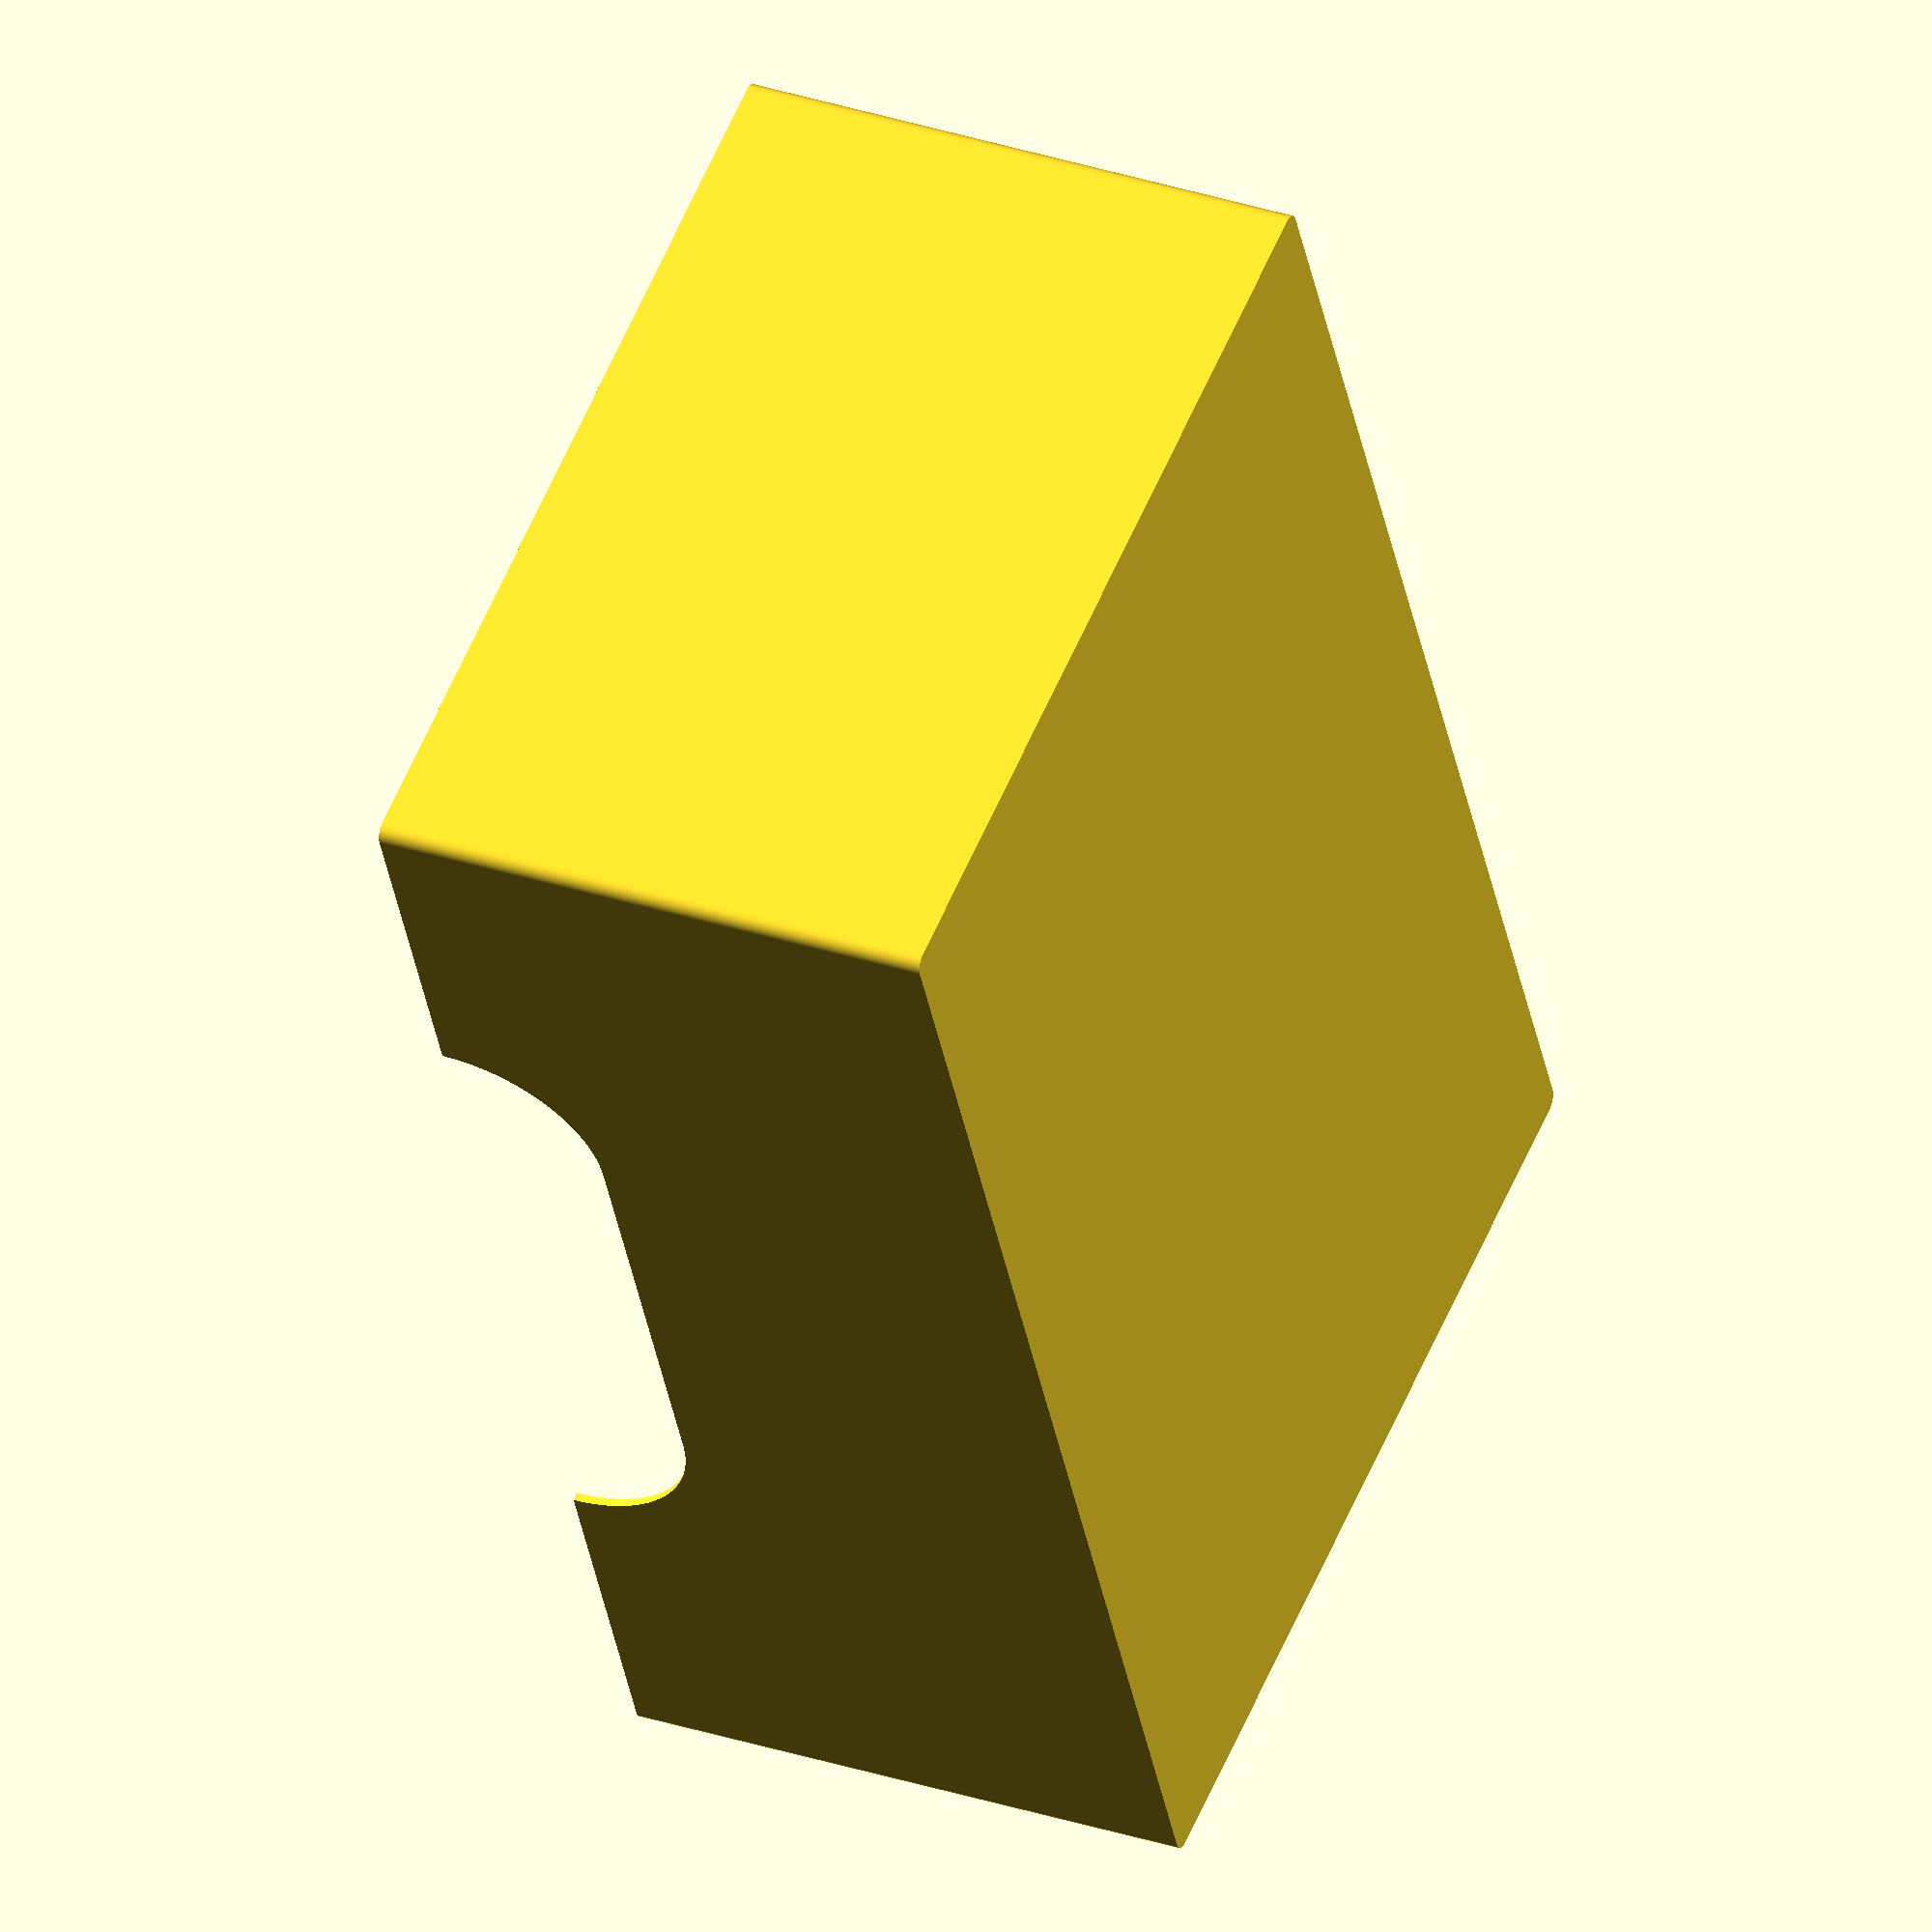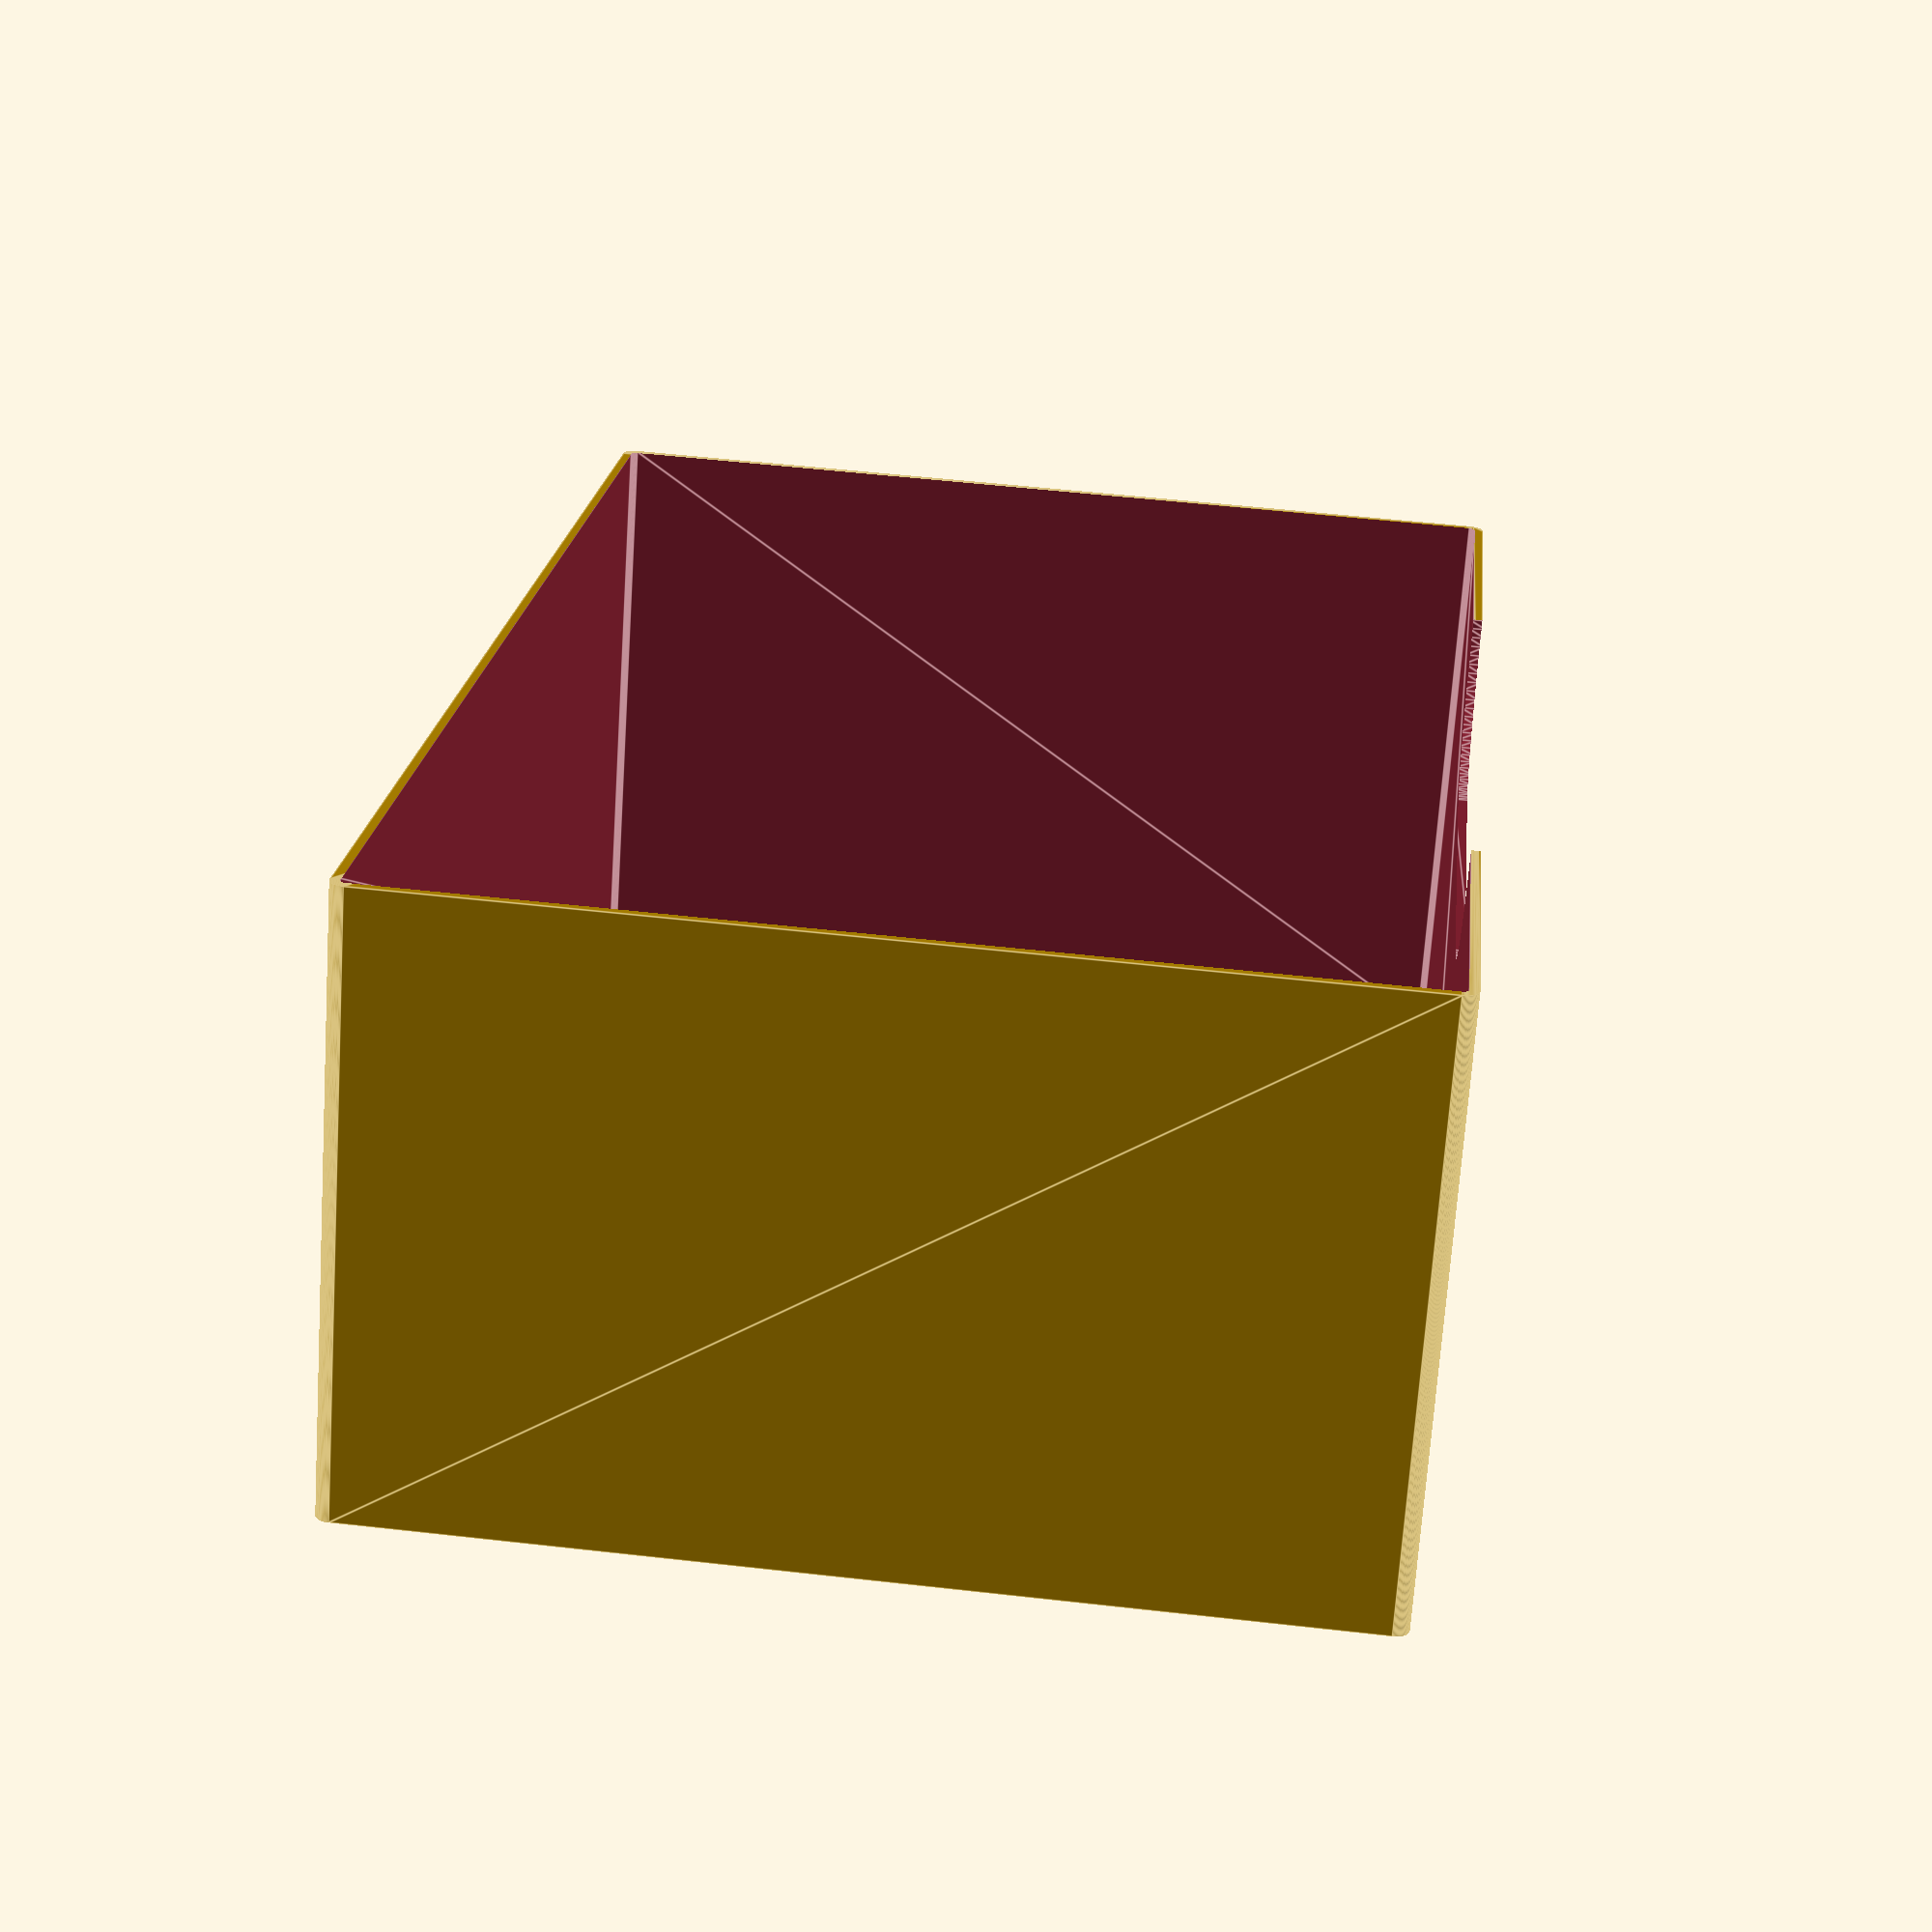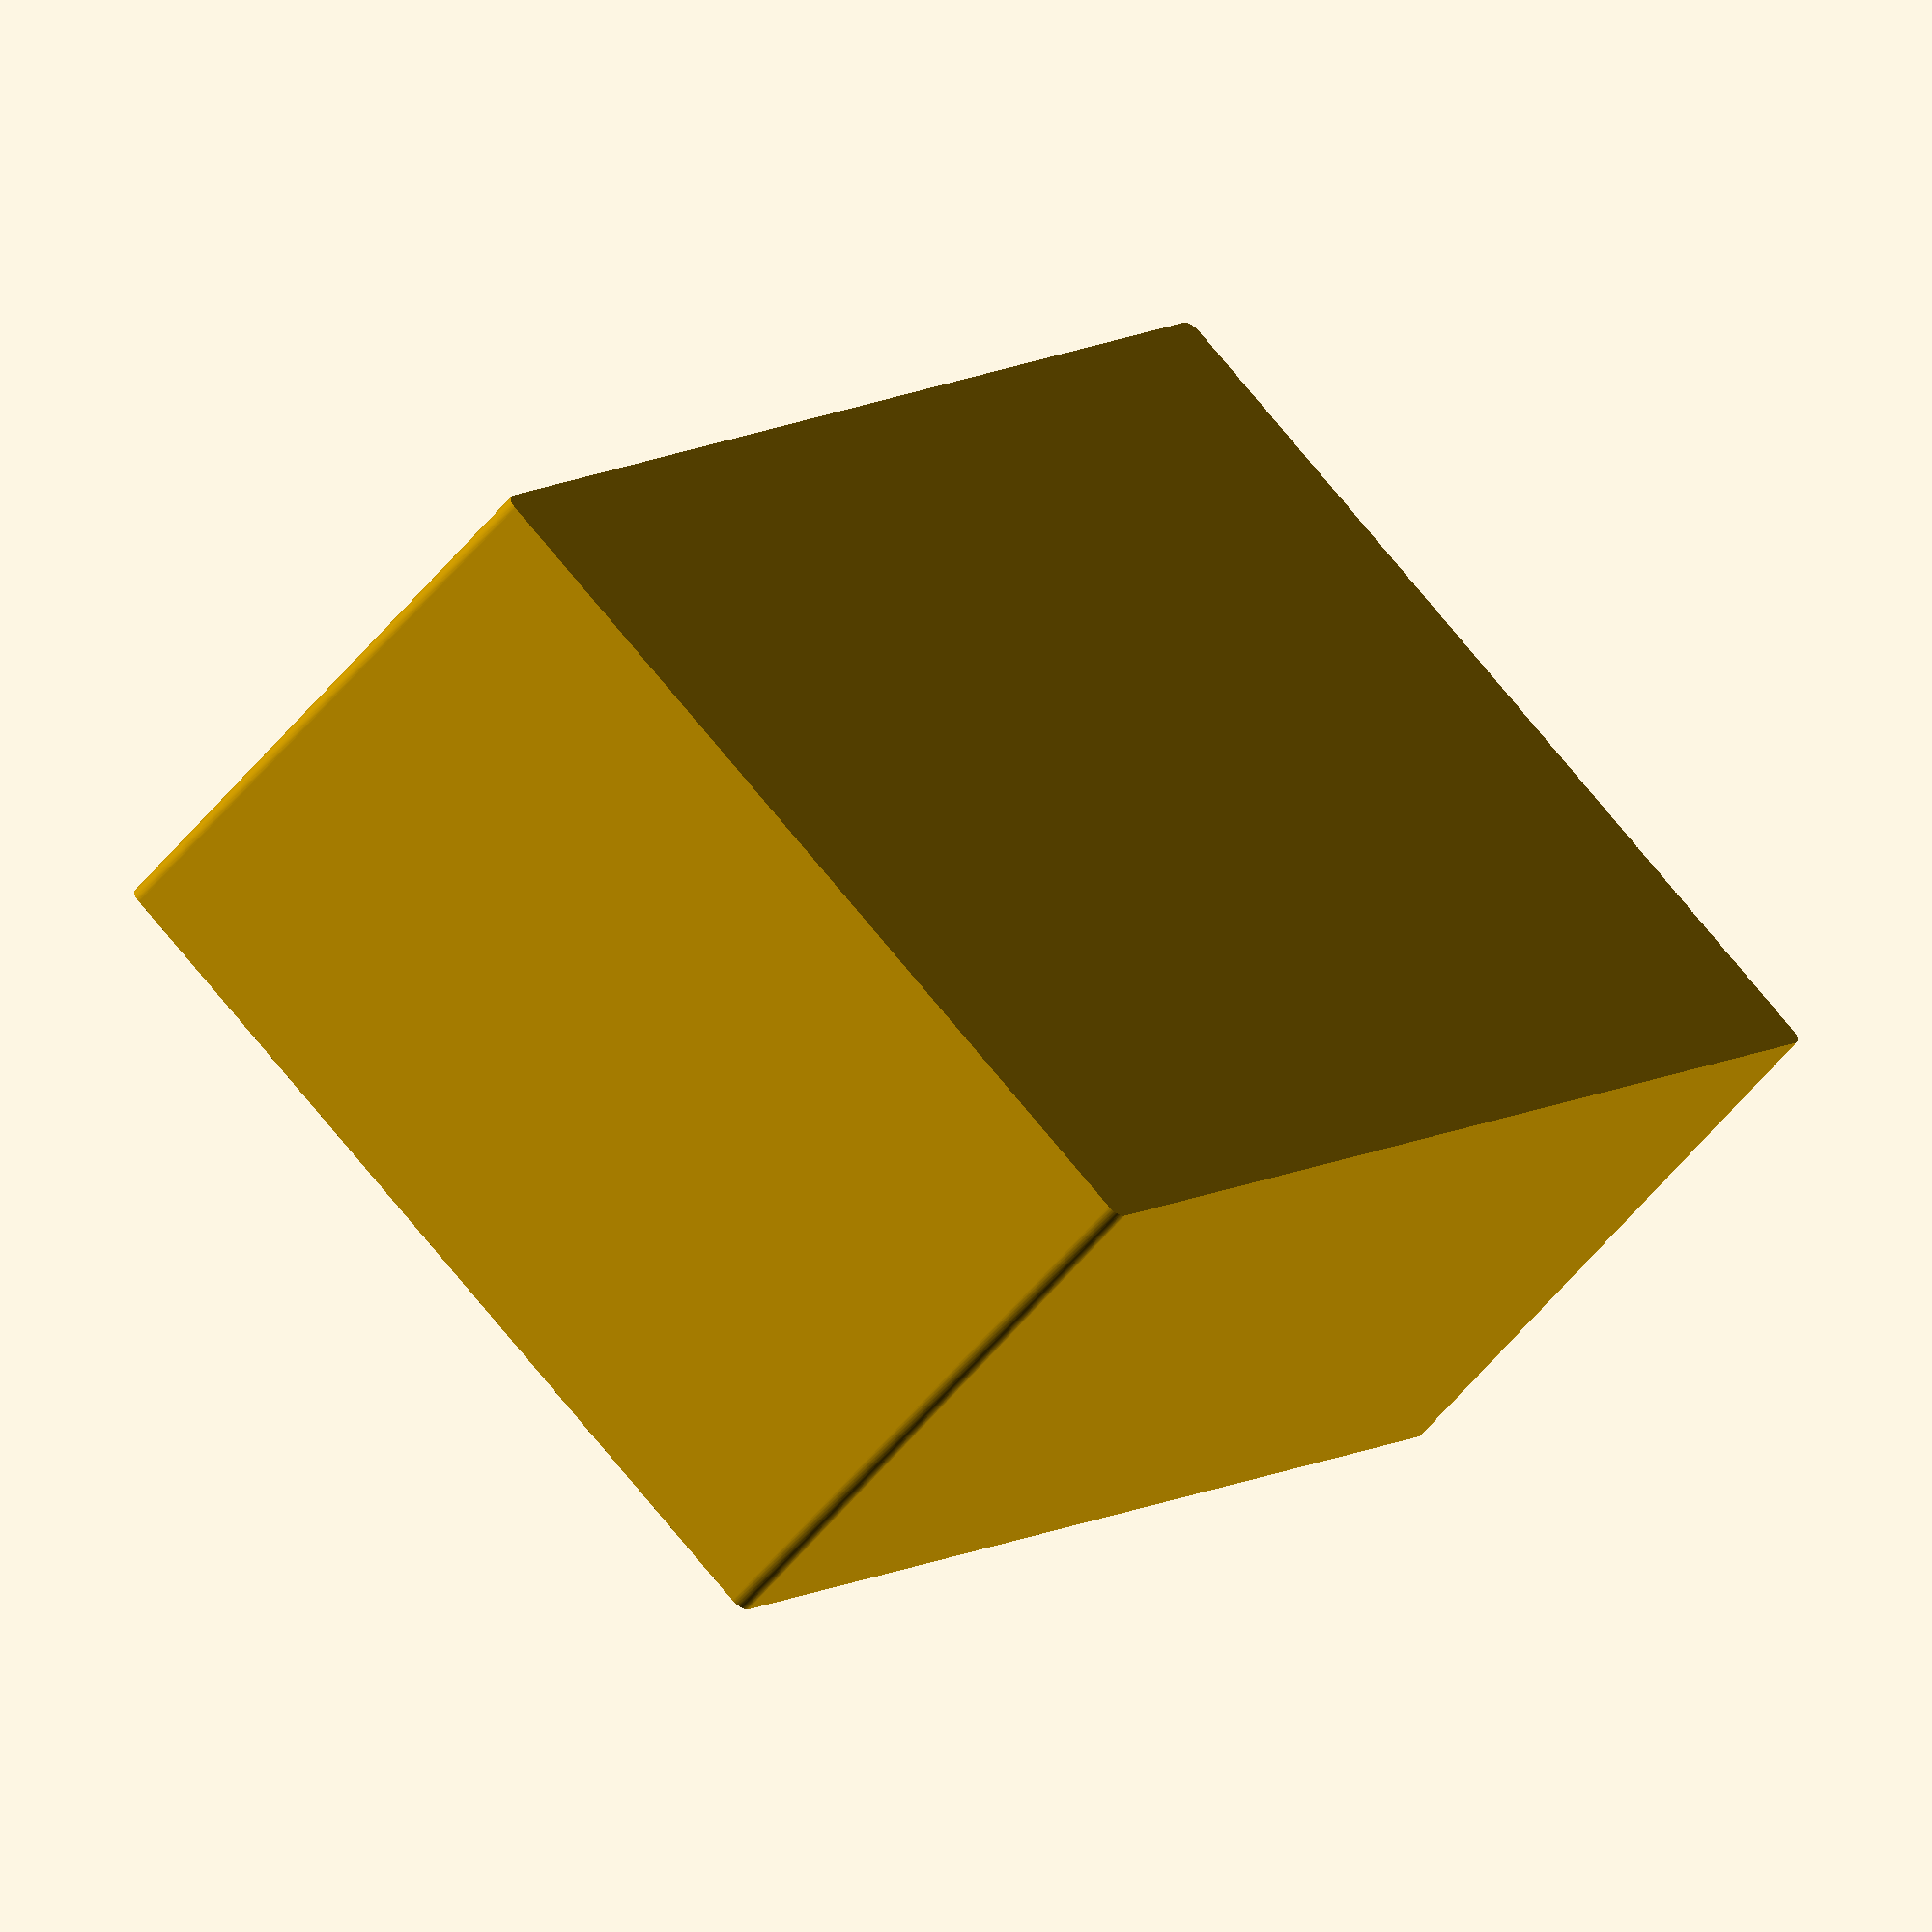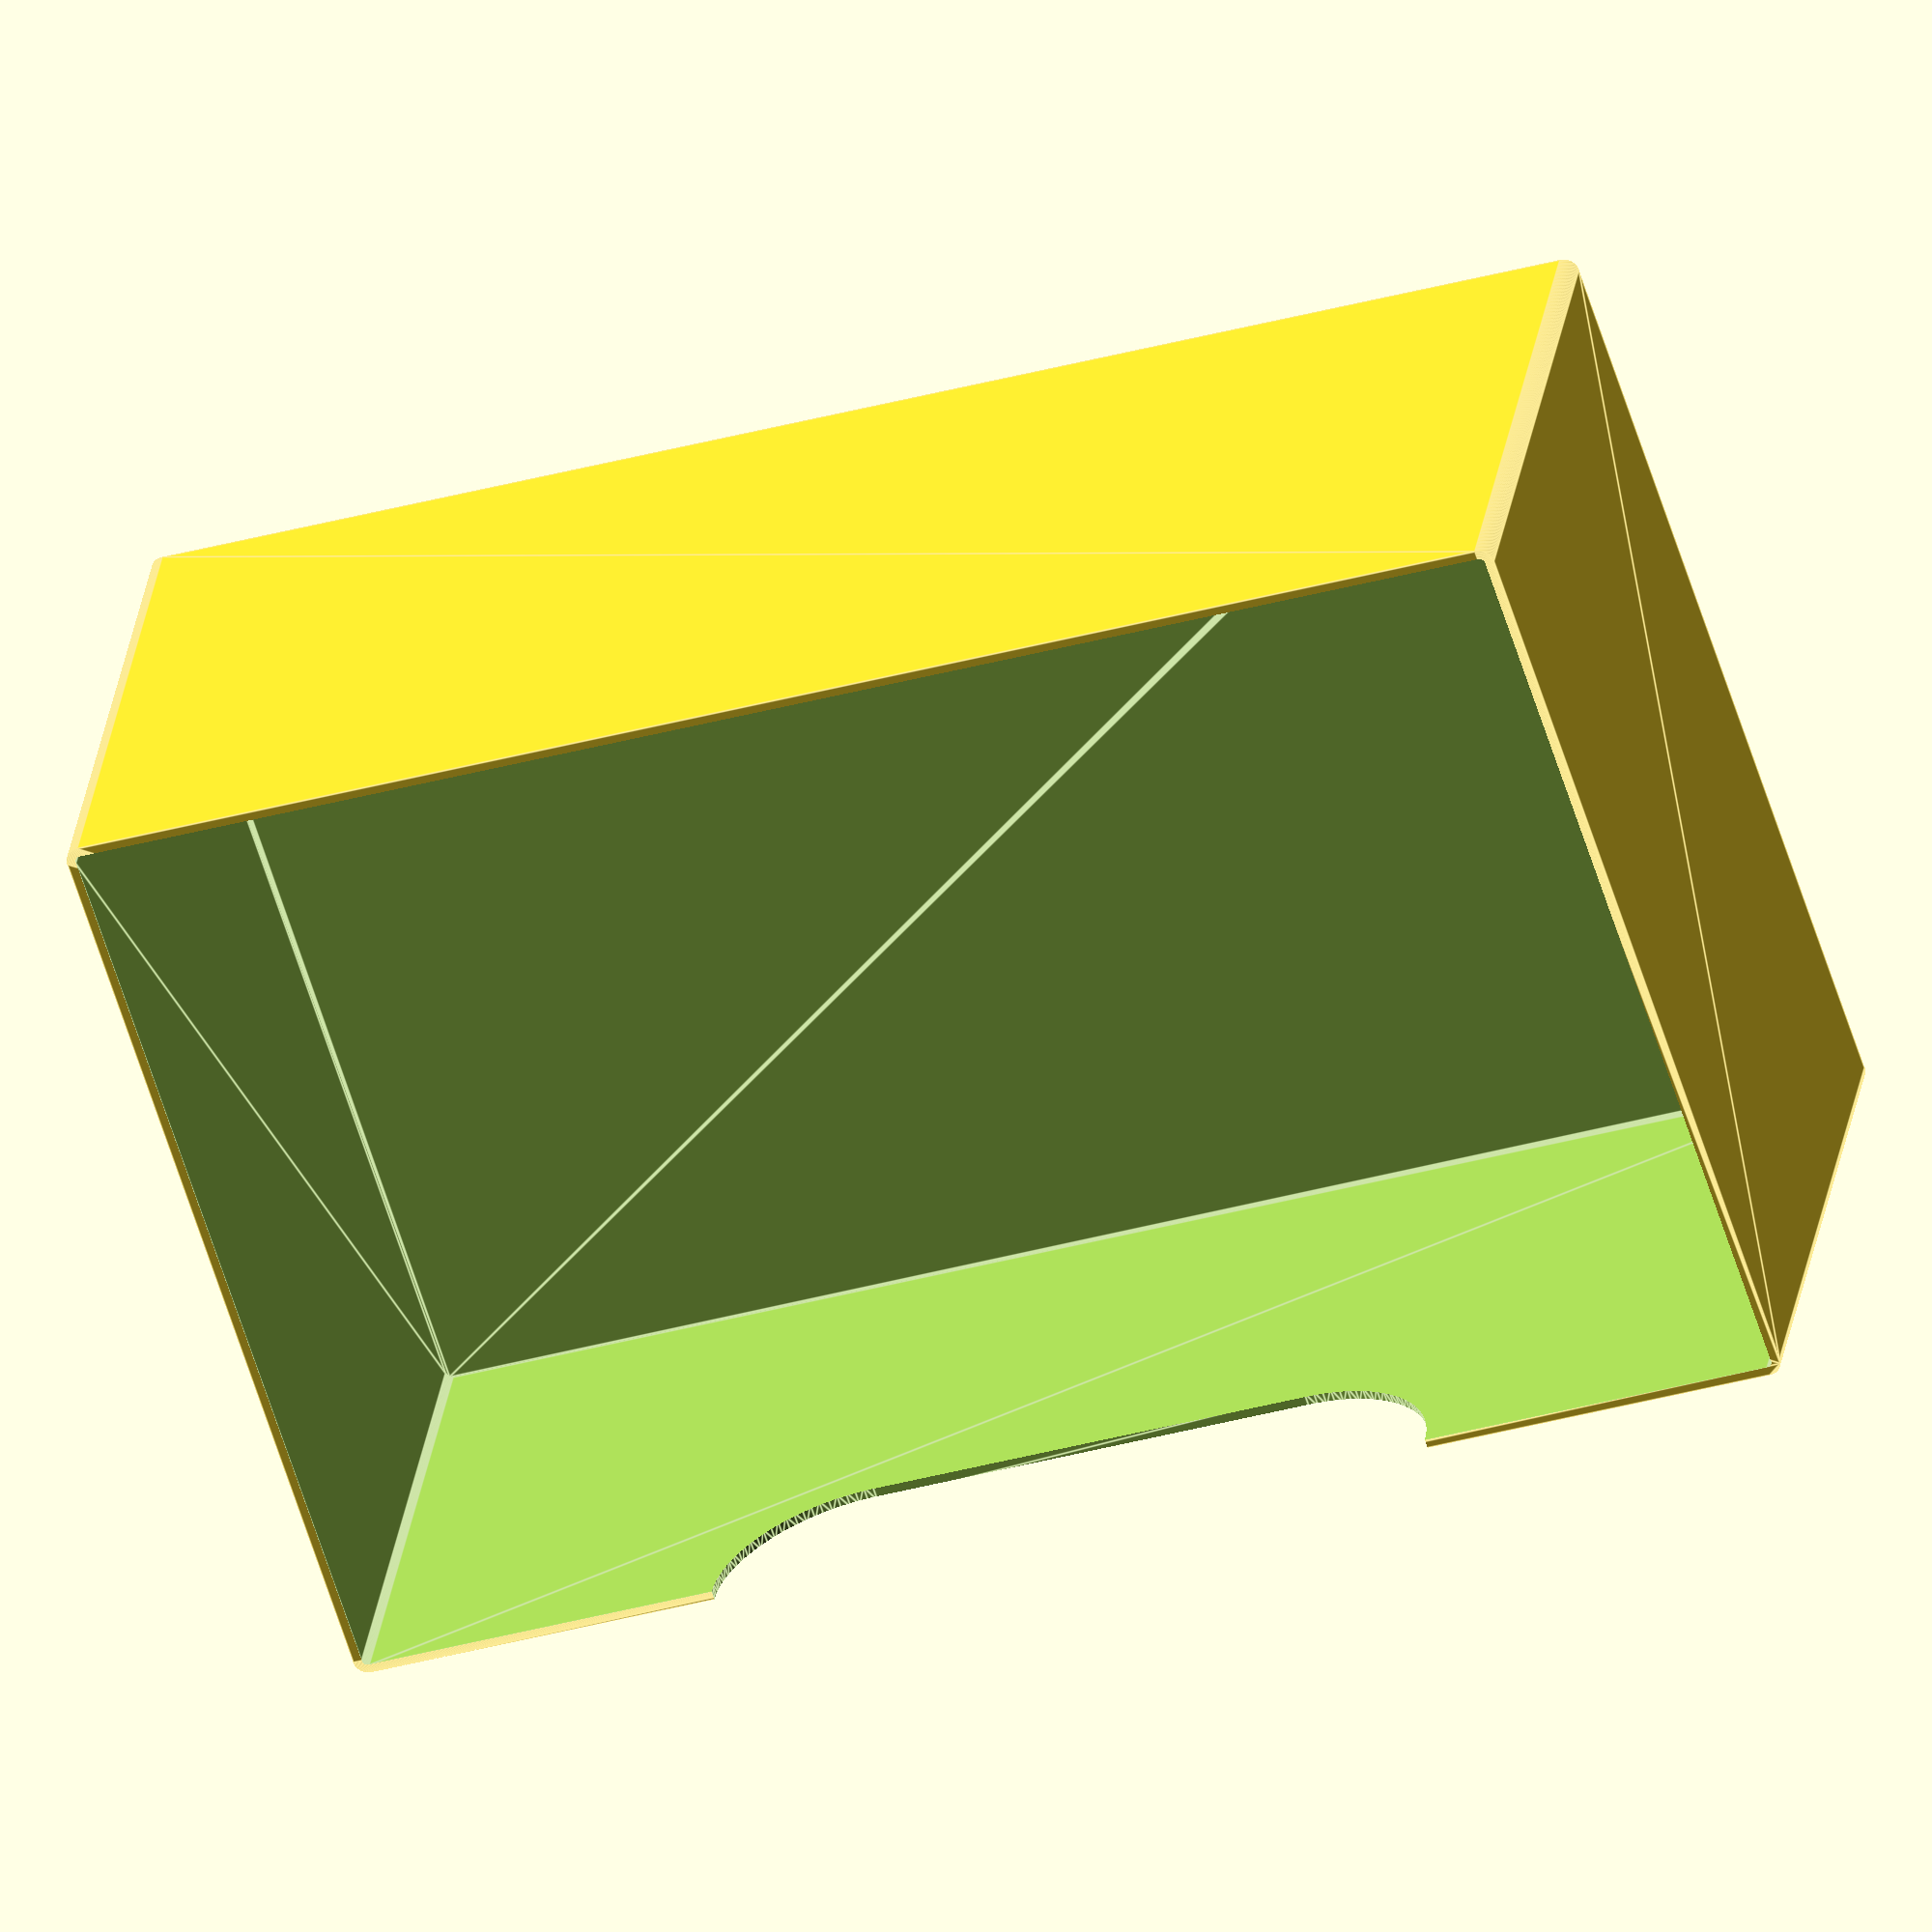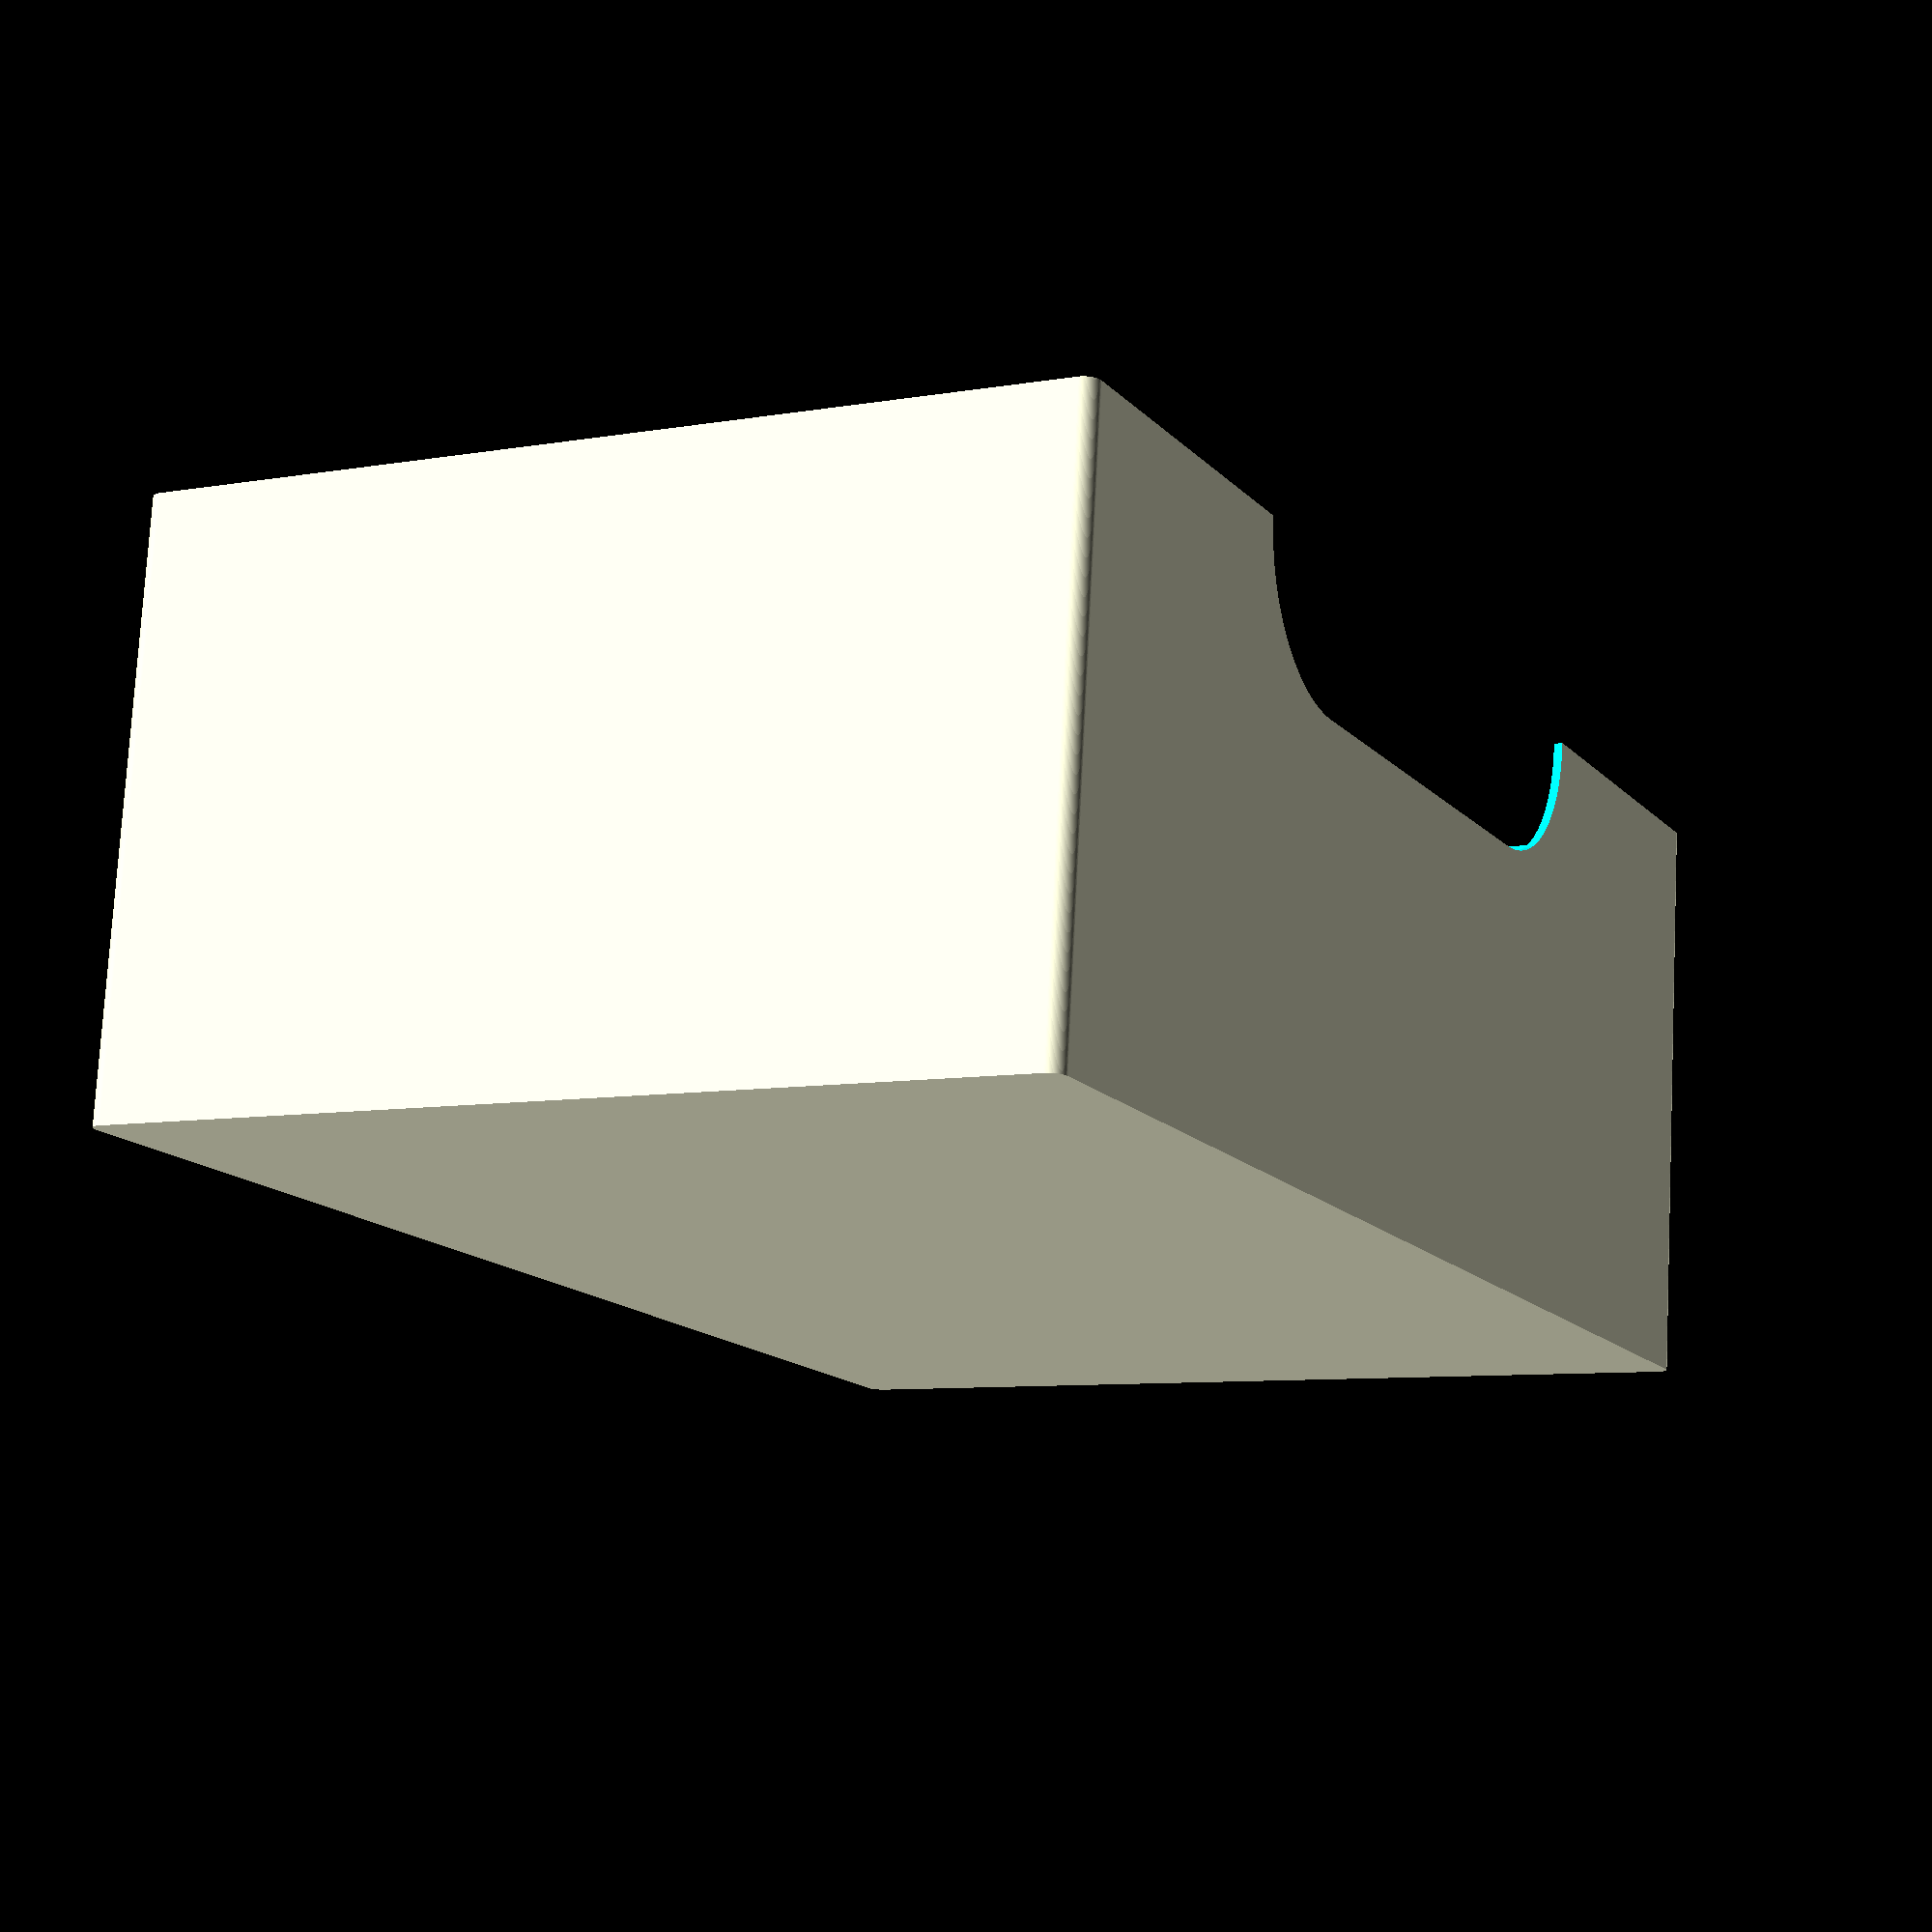
<openscad>
extrusion_width=1.22;
layer_height=0.4;
wall=extrusion_width;
base=layer_height*3;
corner=2;
x=203;
y=130;
z=80;
handle=x/2;
handle_h=20;
pad=0.1;
$fn=100;

difference() {
    translate([corner,corner,pad/2])
    minkowski() {
        cube([x-corner*2,y-corner*2,z-pad]);
        cylinder(r=corner,h=pad);
    }
    translate([corner,corner,pad/2+base])
    minkowski() {
        cube([x-corner*2,y-corner*2,z-base+pad]);
        cylinder(r=corner-wall,h=pad);
    }

    hull() {
        translate([(x-handle)/2+handle_h,0,z])
        rotate([-90,0,0])
        translate([0,0,-wall/2])
        cylinder(r=handle_h,h=wall*2);

        translate([(x-handle)/2+handle-handle_h,0,z])
        rotate([-90,0,0])
        translate([0,0,-wall/2])
        cylinder(r=handle_h,h=wall*2);
    }
}

</openscad>
<views>
elev=148.6 azim=114.1 roll=64.9 proj=o view=wireframe
elev=69.6 azim=275.8 roll=356.2 proj=p view=edges
elev=58.2 azim=234.4 roll=140.9 proj=o view=wireframe
elev=330.4 azim=342.1 roll=8.2 proj=o view=edges
elev=103.5 azim=296.8 roll=357.0 proj=p view=solid
</views>
